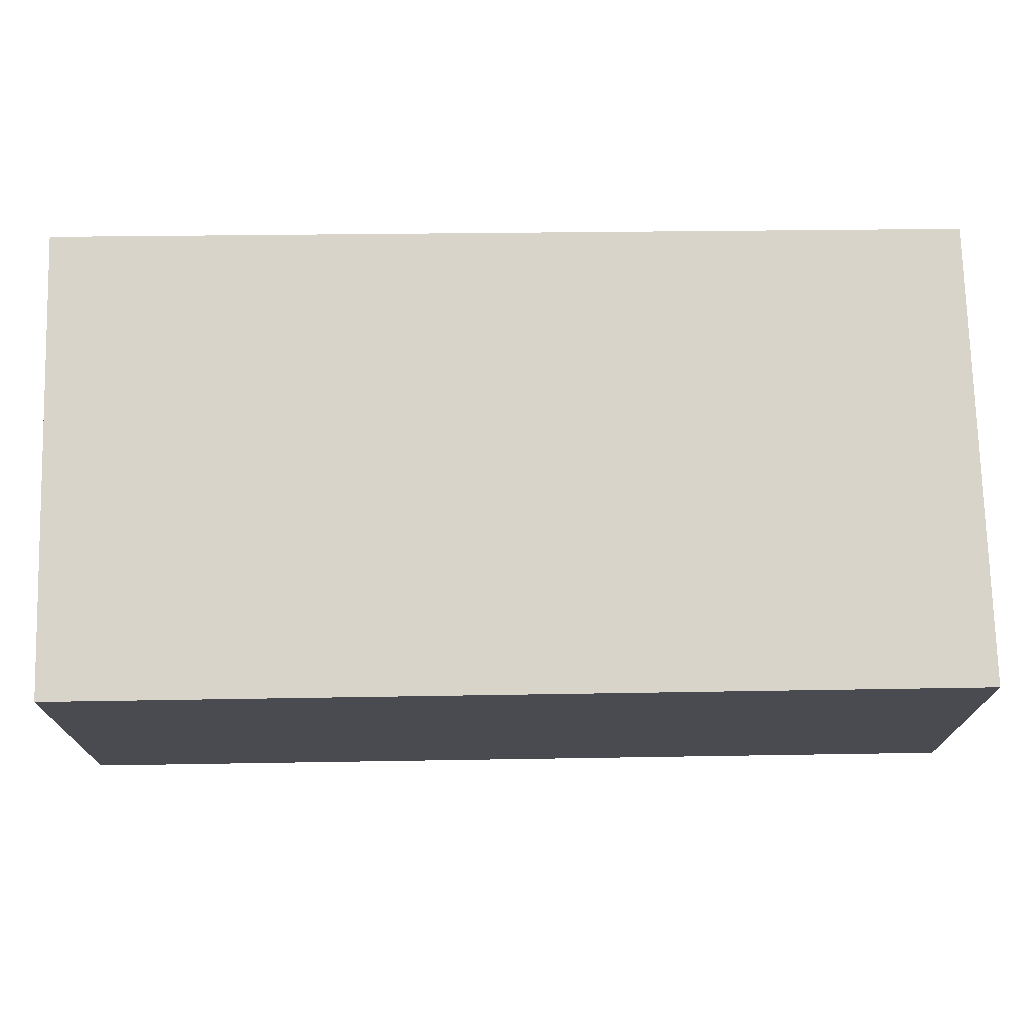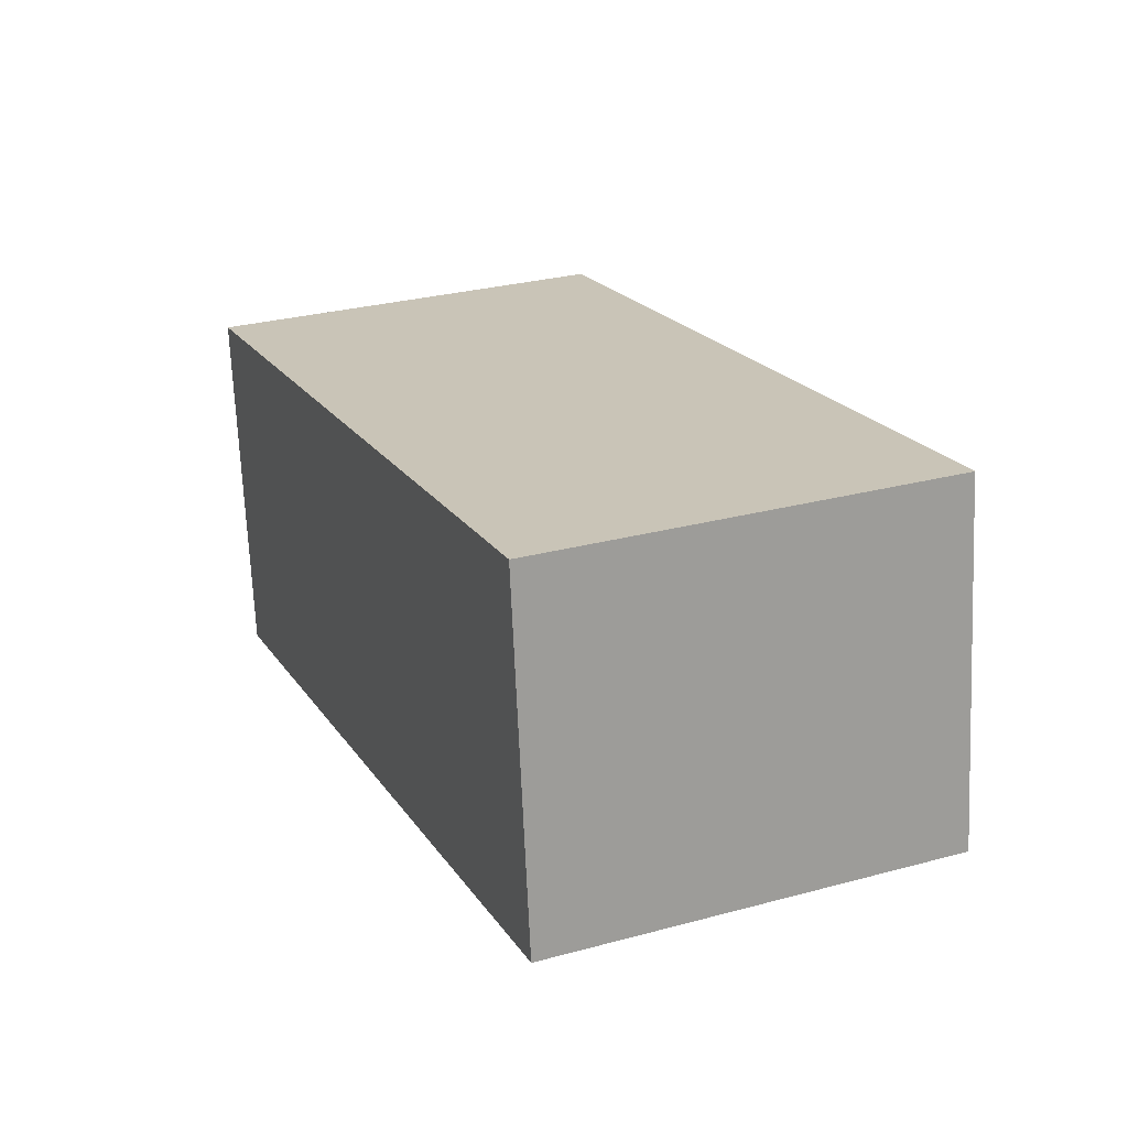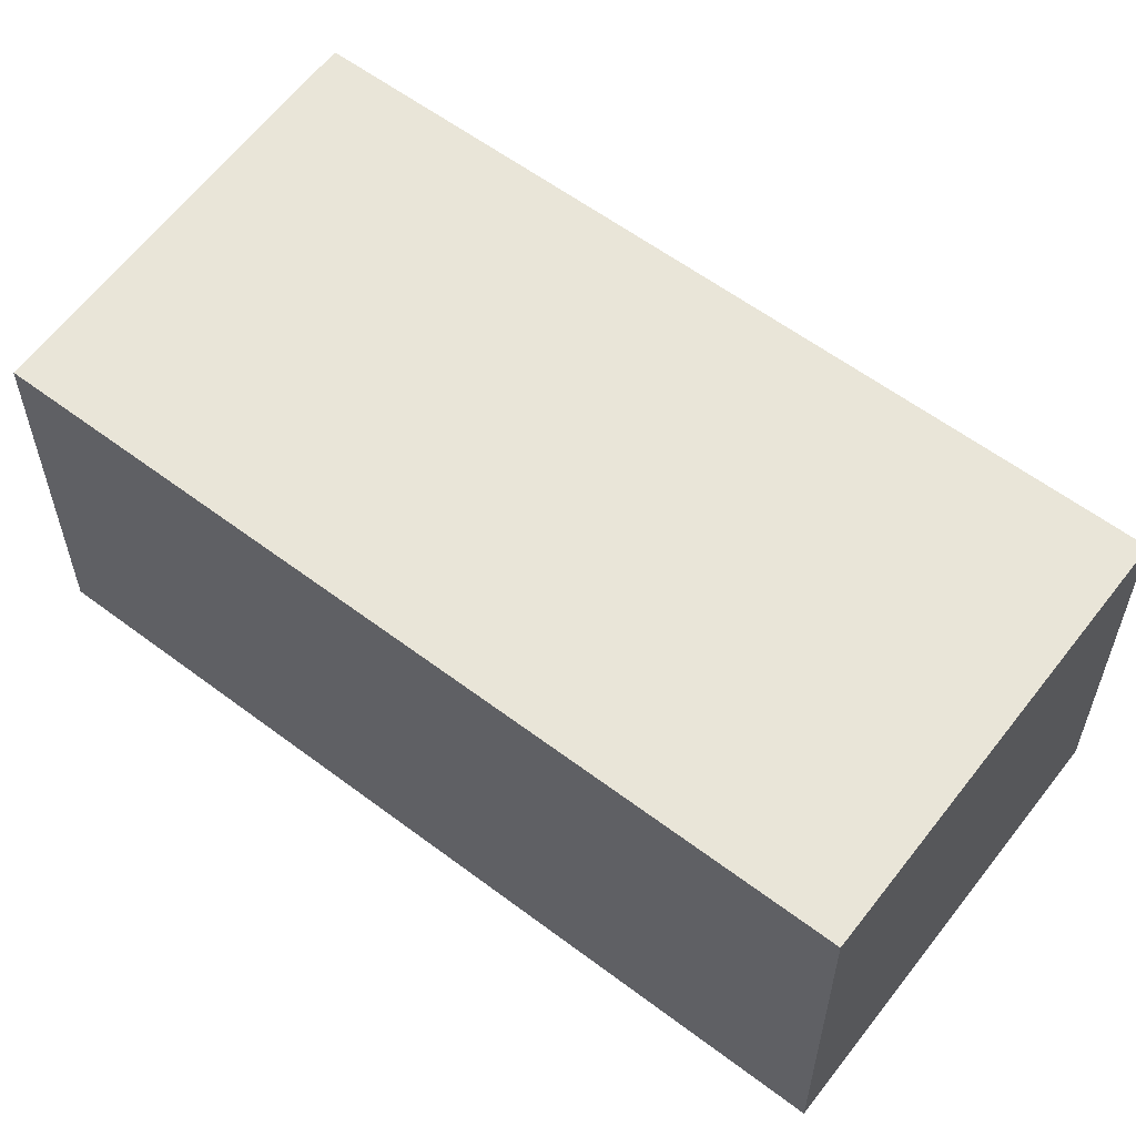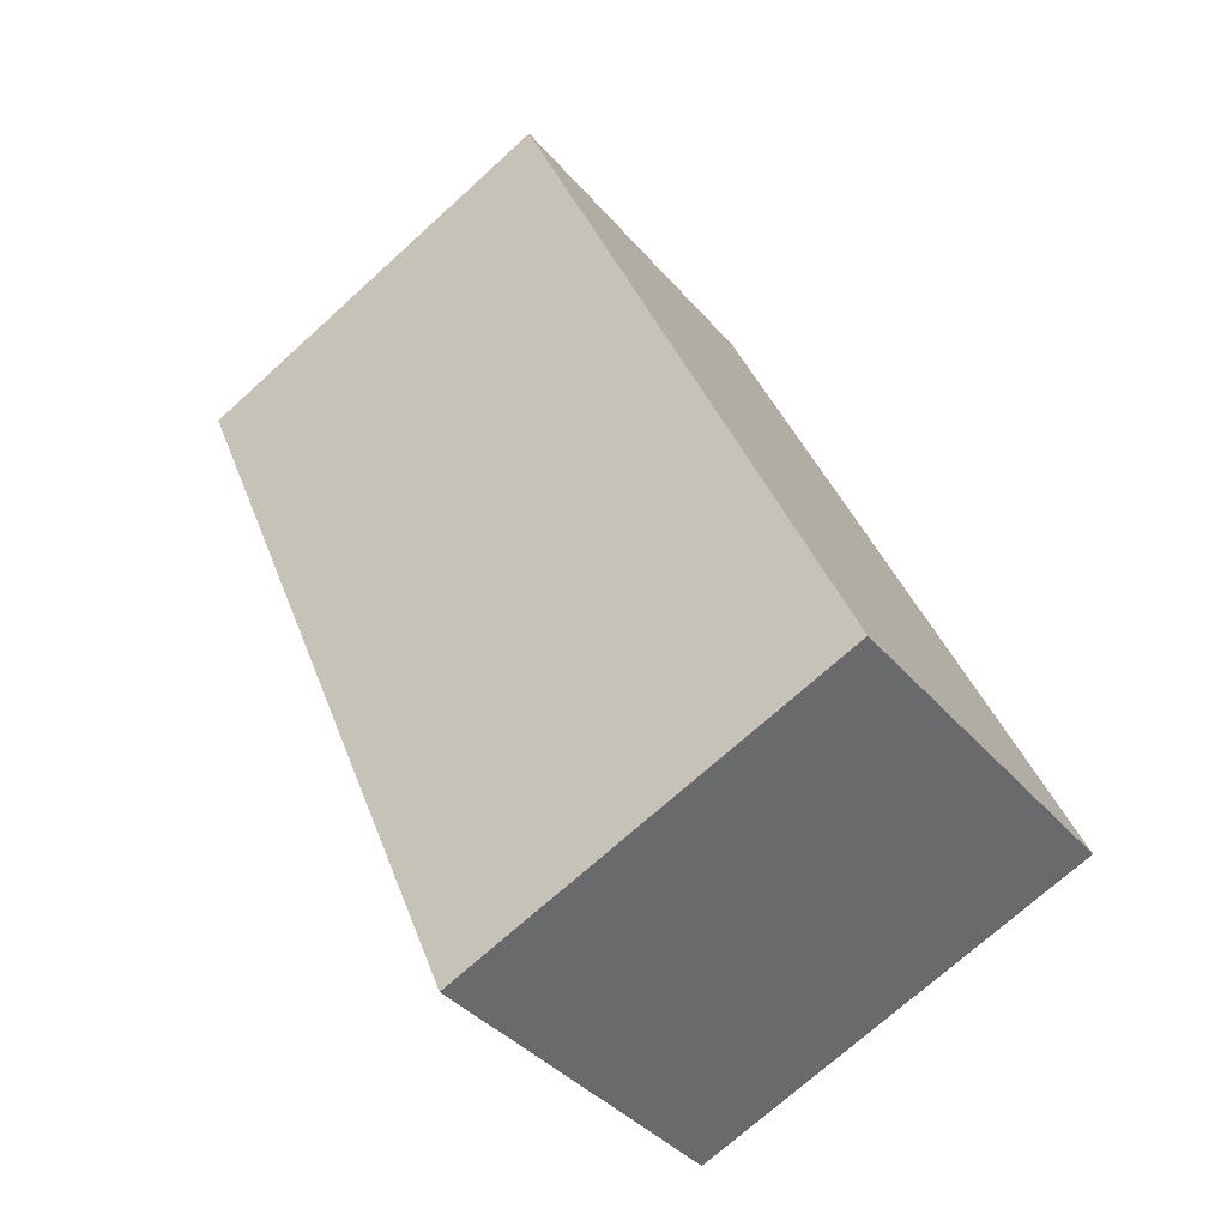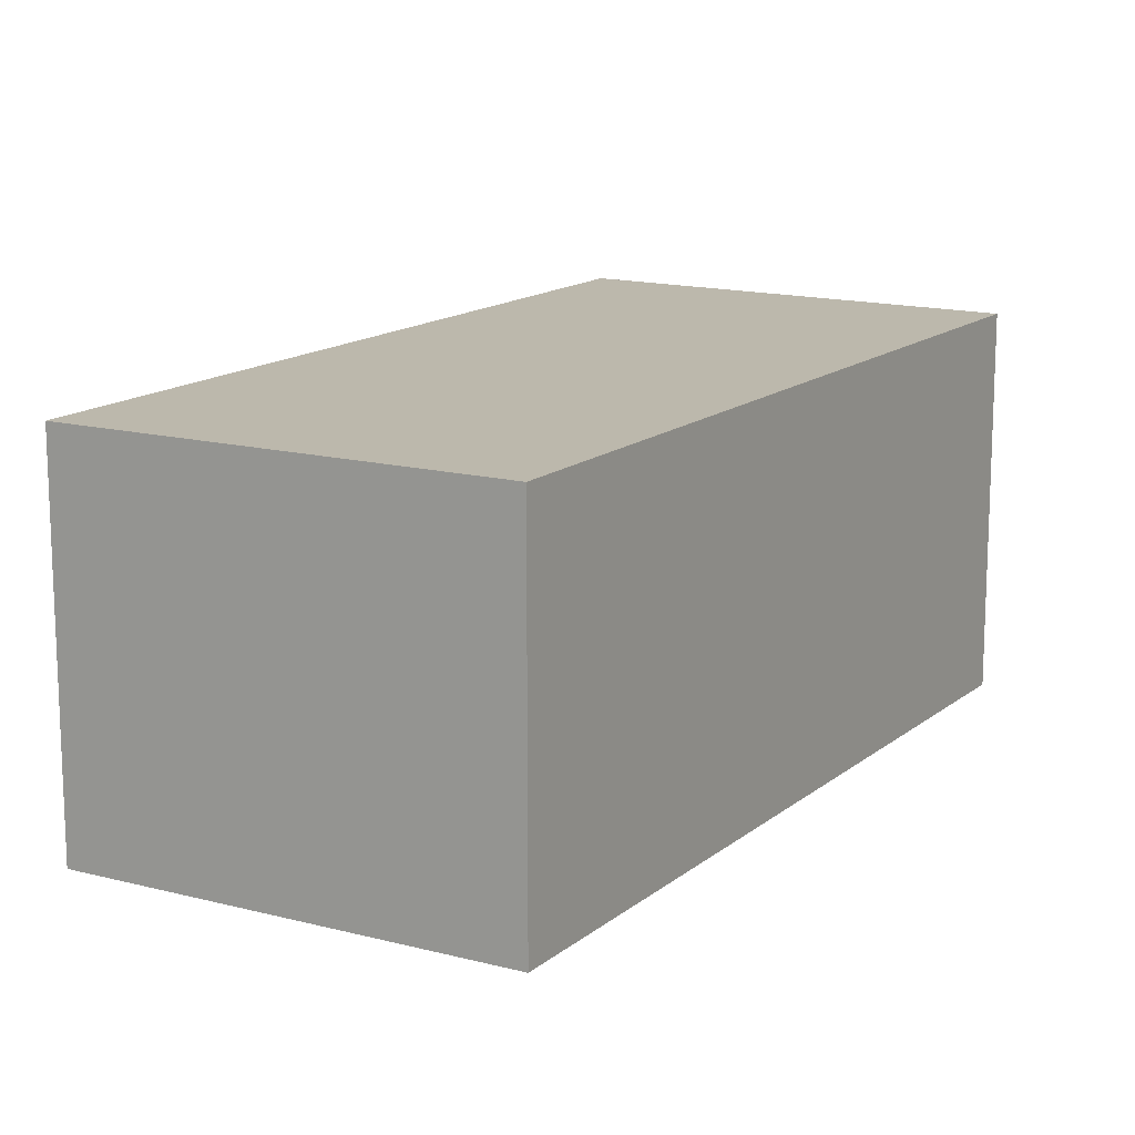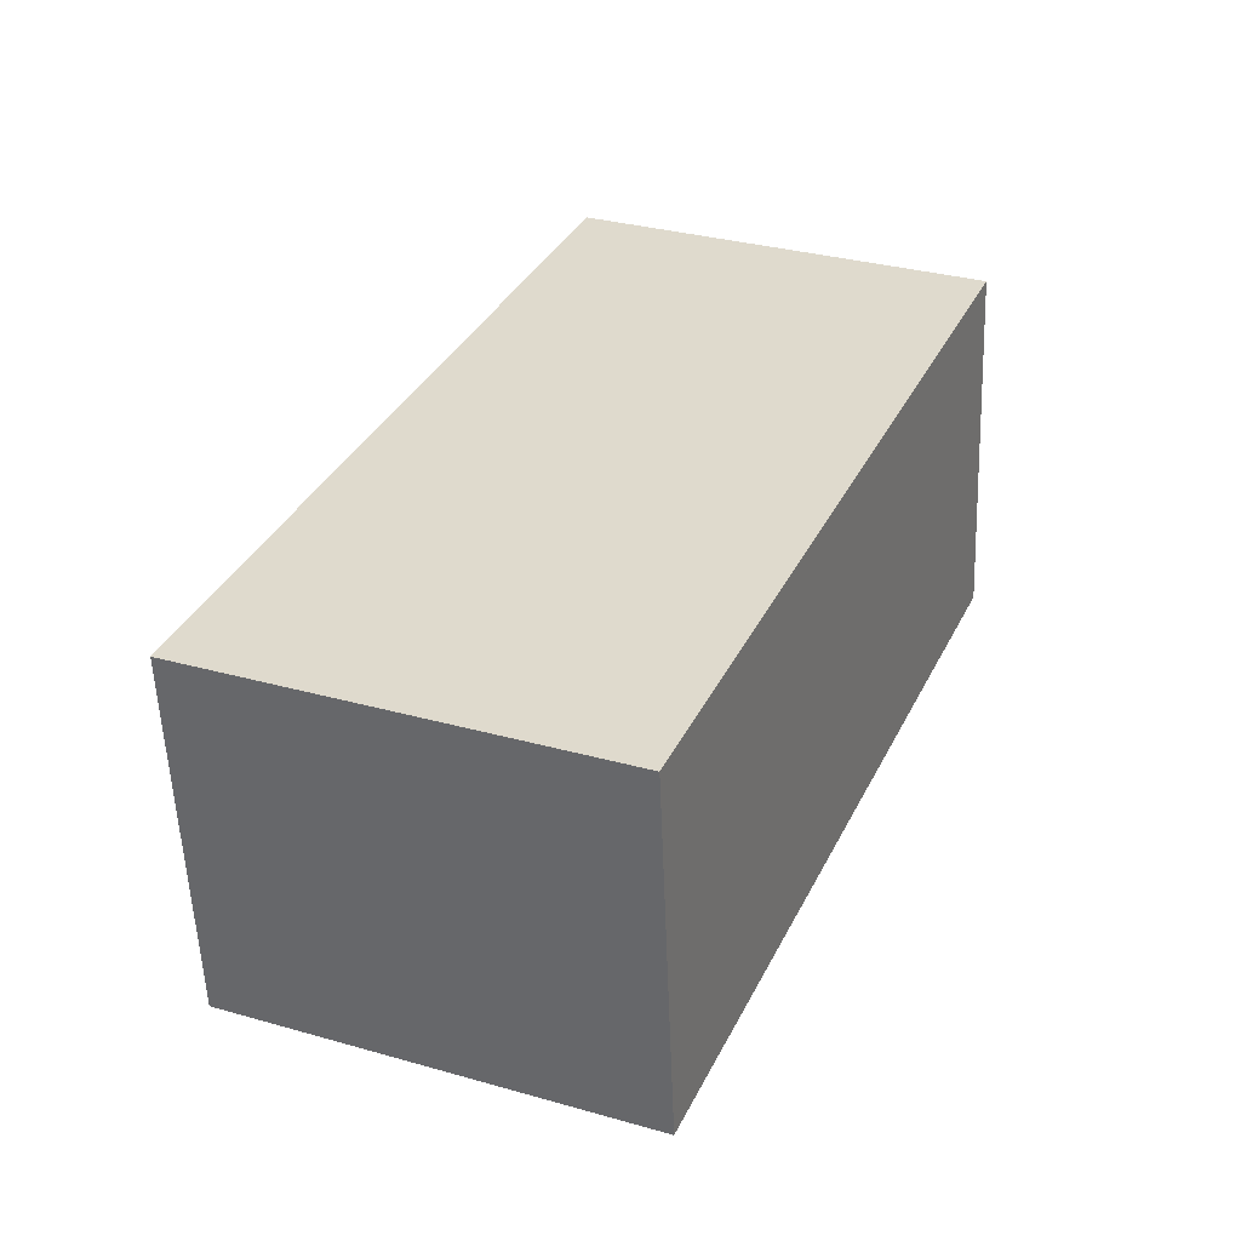
<metadata>
{"format":"obj","ext":"obj","renderer":"f3d","projection":"perspective","resolution":1024,"background":"white","views":[{"elev":75.5,"azim":-67.6,"up":"+Y"},{"elev":-69.5,"azim":-177.5,"up":"+Z"},{"elev":59.7,"azim":150.7,"up":"+Y"},{"elev":-38.2,"azim":-144.7,"up":"+Z"},{"elev":14.6,"azim":54.2,"up":"+Y"},{"elev":-56.3,"azim":2.3,"up":"+Z"}]}
</metadata>
<code>
v  0 2.445 1.497e-16
v  2.739 2.445 -0.954
v  2.659 2.445 -1.144
v  4.839 2.445 4.007
v  2.237 2.445 5.198
v  0.077 2.445 0.18
v  2.237 -3.183e-16 5.198
v  4.839 -2.454e-16 4.007
v  2.739 5.842e-17 -0.954
v  2.659 7.005e-17 -1.144
v  0 0 0
v  0.077 -1.102e-17 0.18
g defaultobject
f 1 2 3
f 2 1 4
f 4 1 5
f 5 1 6
f 7 4 5
f 4 7 8
f 8 2 4
f 2 8 9
f 2 9 3
f 3 9 10
f 10 1 3
f 1 10 11
f 6 7 5
f 7 6 1
f 7 1 12
f 12 1 11
f 9 11 10
f 11 9 8
f 11 8 12
f 12 8 7

</code>
